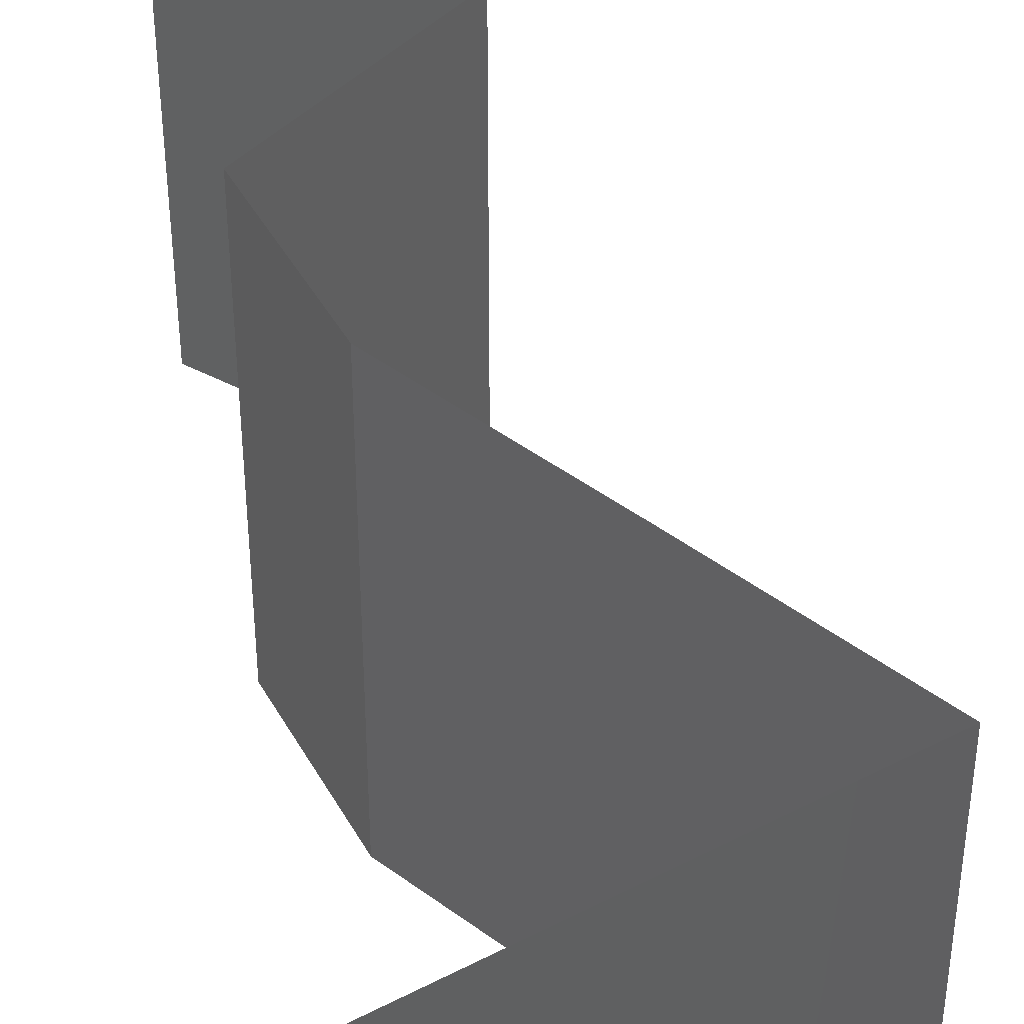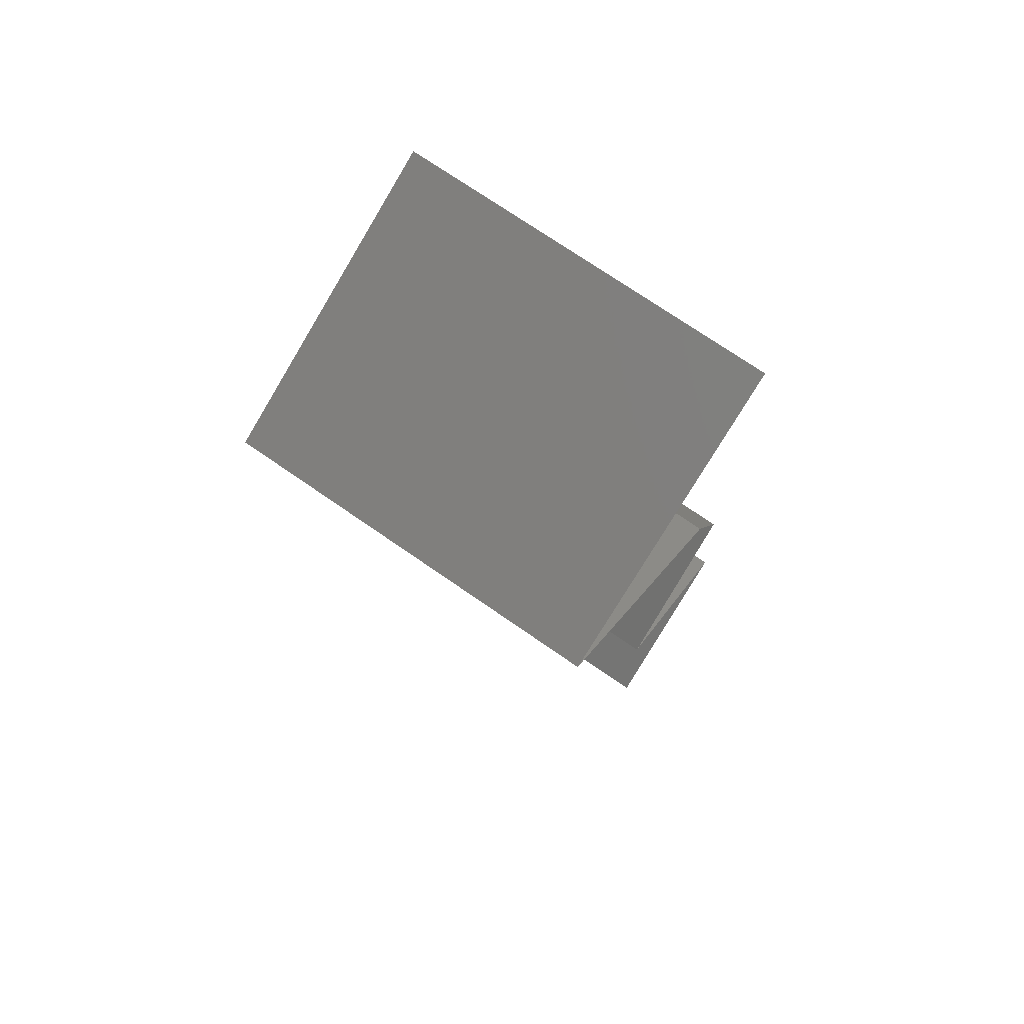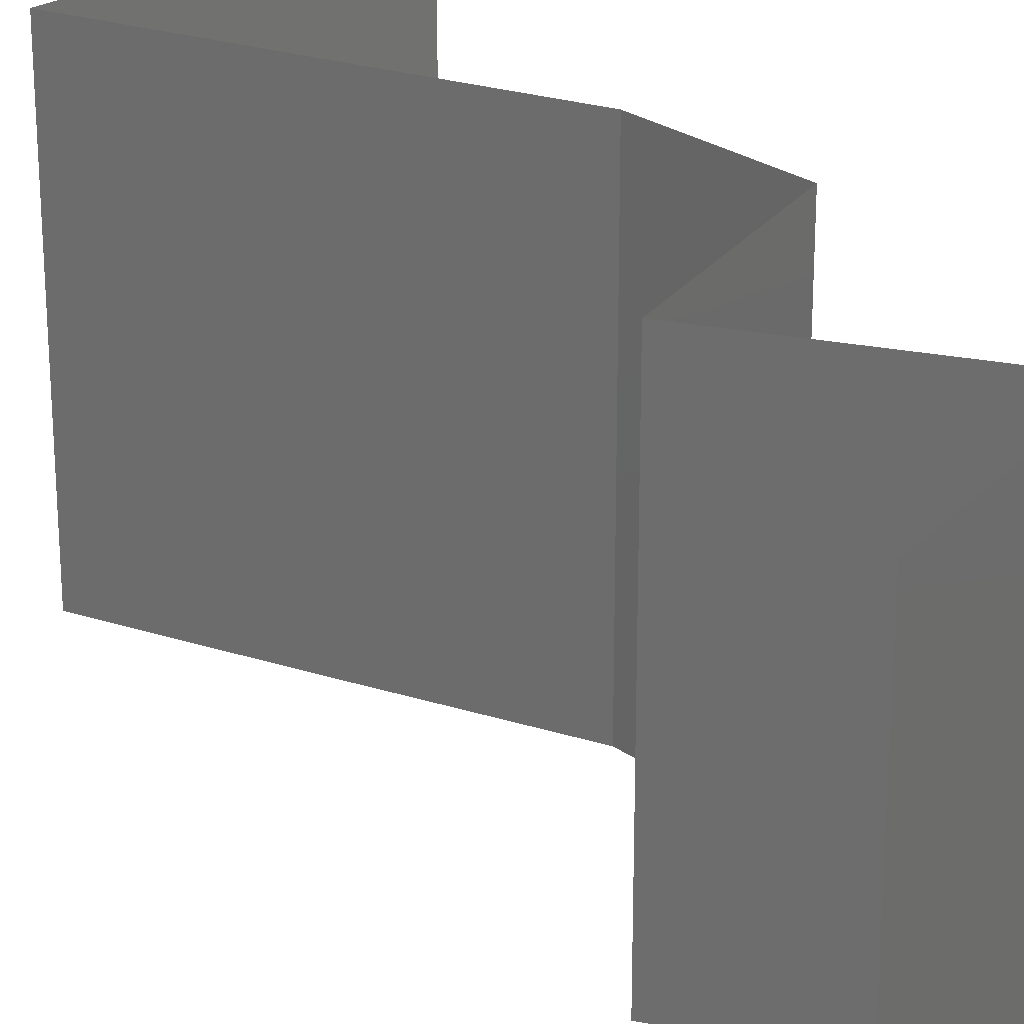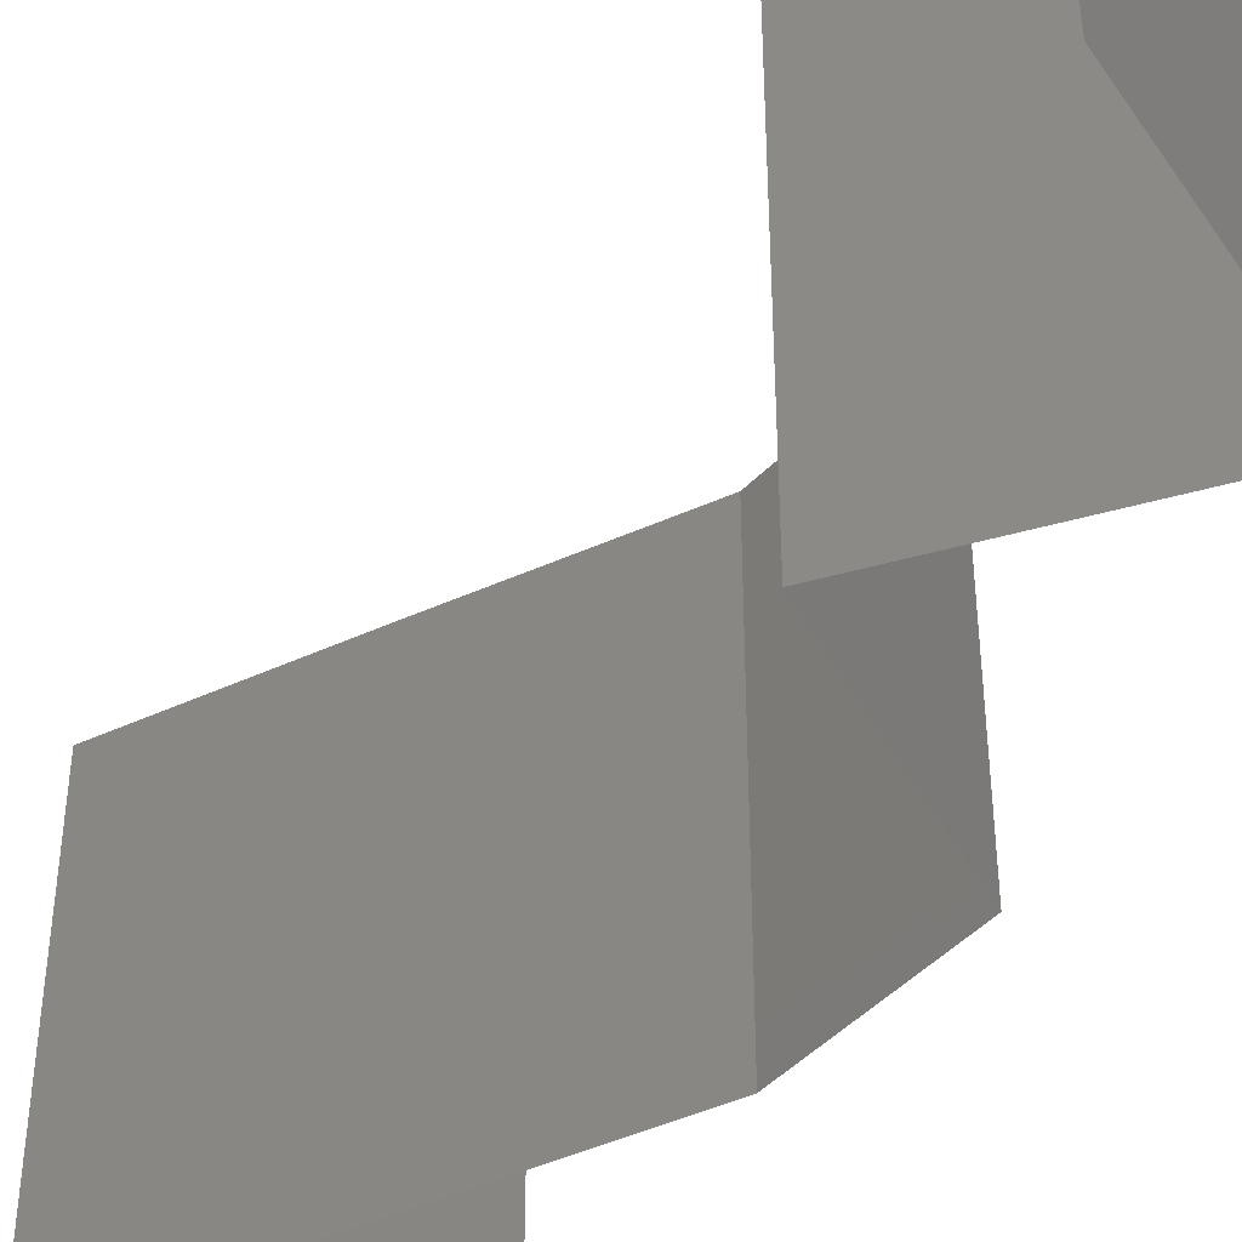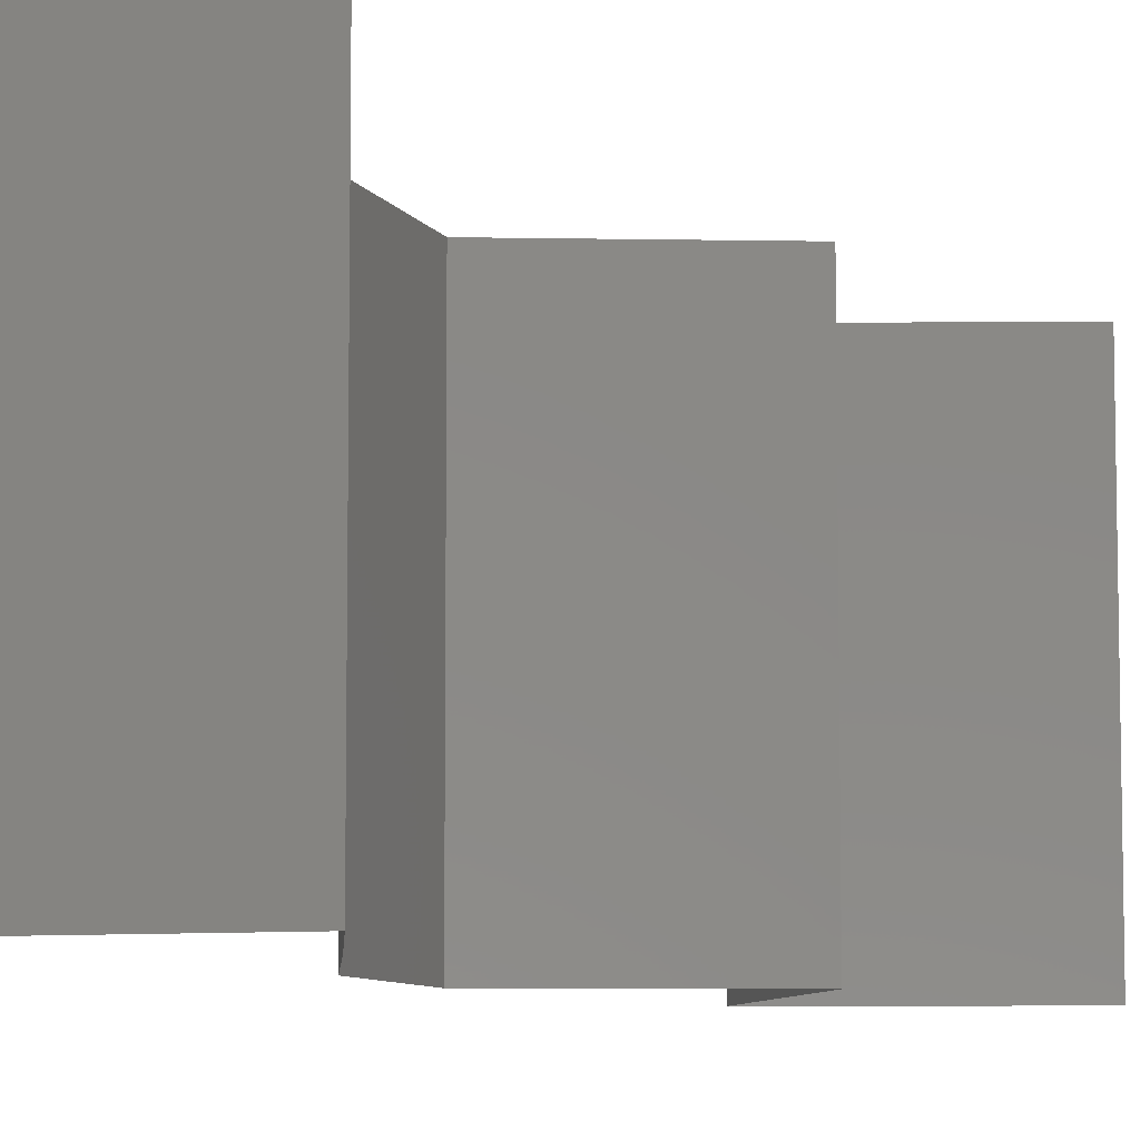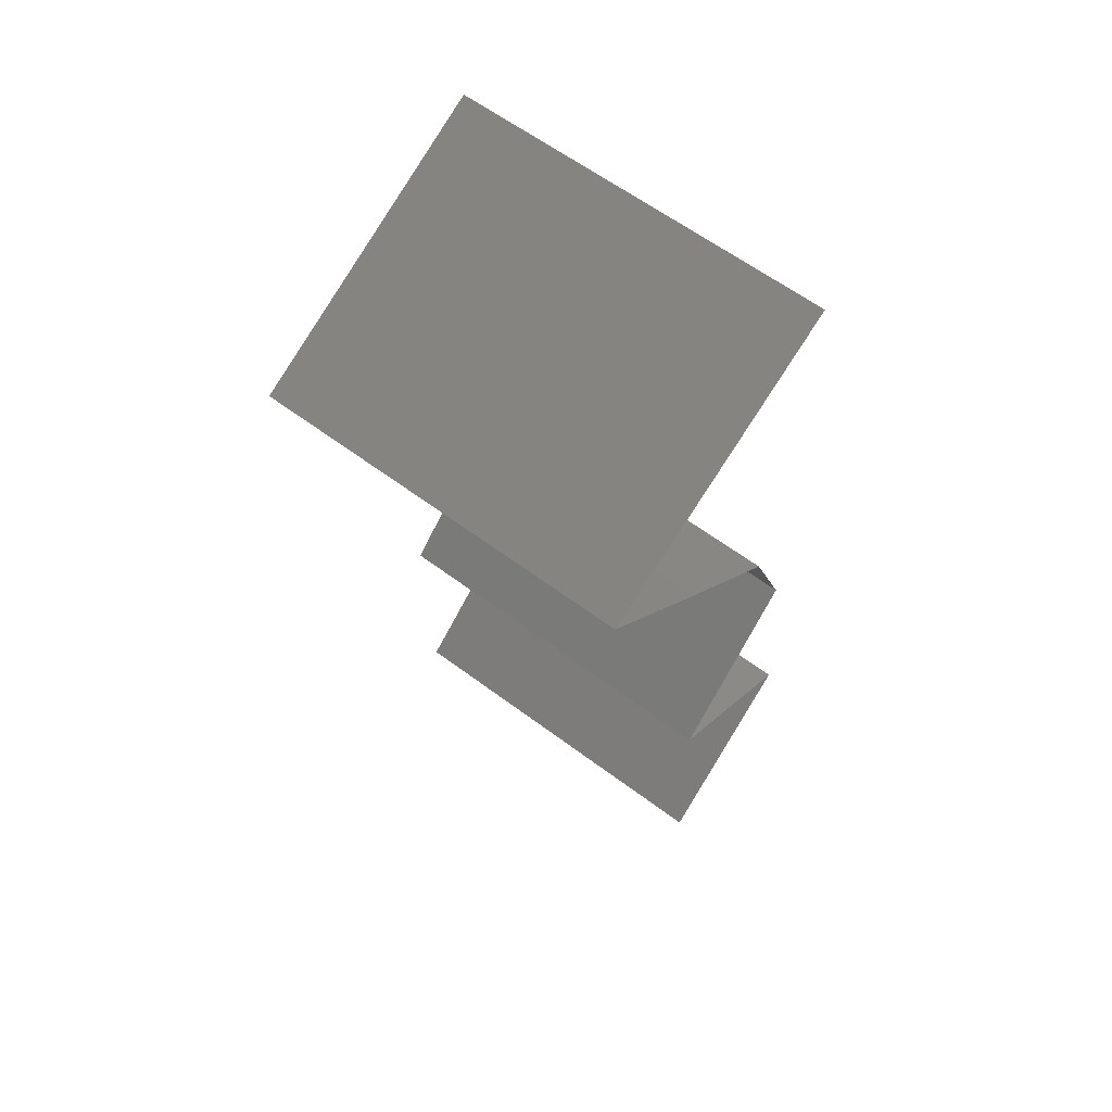
<metadata>
{"format":"stl","ext":"stl","renderer":"f3d","projection":"perspective","resolution":1024,"background":"white","views":[{"elev":45.2,"azim":174.1,"up":"+Z"},{"elev":73.5,"azim":-55.3,"up":"+Y"},{"elev":25.4,"azim":-19.4,"up":"+Z"},{"elev":-47.3,"azim":-19.7,"up":"+Z"},{"elev":-7.9,"azim":-140.1,"up":"+Z"},{"elev":61.8,"azim":-52.8,"up":"+Y"}]}
</metadata>
<code>
# stl→obj: 41 verts, 60 faces
v 0.02555 0.05308 0
v 0.01804 0.04954 0
v 0.02616 0.05337 0.007888
v 0.01804 0.04954 0.01
v 0.03306 0.05662 0
v 0.03306 0.05662 0.01
v 0.01804 0.04954 0.02
v 0.02326 0.052 0.01426
v 0.03306 0.05662 0.02
v 0.02824 0.05435 0.01434
v 0.02555 0.05308 0.02
v 0.02134 0.04601 0.015
v 0.02465 0.04247 0
v 0.02465 0.04247 0.01
v 0.02134 0.04601 0.005
v 0.02465 0.04247 0.02
v 0.02801 0.03893 0.015
v 0.03136 0.03539 0
v 0.03136 0.03539 0.01
v 0.02801 0.03893 0.005
v 0.03136 0.03539 0.02
v 0.03277 0.03185 0.015
v 0.03418 0.02831 0
v 0.03418 0.02831 0.01
v 0.03277 0.03185 0.005
v 0.03418 0.02831 0.02
v 0.02652 0.02123 0
v 0.03035 0.02477 0.005
v 0.02652 0.02123 0.02
v 0.03035 0.02477 0.015
v 0.02652 0.02123 0.01
v 0.03583 0.01416 0.02
v 0.03118 0.01769 0.01405
v 0.03583 0.01416 0
v 0.03118 0.01769 0.005729
v 0.03583 0.01416 0.01
v 0.02686 0.007078 0.02
v 0.03135 0.01062 0.01432
v 0.02686 0.007078 0
v 0.03135 0.01062 0.005729
v 0.02686 0.007078 0.01
f 1 2 3
f 2 4 3
f 5 1 3
f 6 5 3
f 4 7 8
f 9 6 10
f 7 11 8
f 3 4 8
f 11 9 10
f 10 6 3
f 10 3 8
f 11 10 8
f 7 4 12
f 13 14 15
f 4 2 15
f 14 16 12
f 14 4 15
f 16 7 12
f 4 14 12
f 2 13 15
f 16 14 17
f 18 19 20
f 14 13 20
f 19 21 17
f 14 19 17
f 13 18 20
f 19 14 20
f 21 16 17
f 21 19 22
f 23 24 25
f 19 18 25
f 24 26 22
f 26 21 22
f 24 19 25
f 19 24 22
f 18 23 25
f 23 27 28
f 29 26 30
f 26 24 30
f 27 31 28
f 30 24 28
f 31 30 28
f 24 23 28
f 31 29 30
f 32 29 33
f 27 34 35
f 31 35 33
f 35 36 33
f 29 31 33
f 34 36 35
f 31 27 35
f 36 32 33
f 37 32 38
f 34 39 40
f 40 41 38
f 36 40 38
f 32 36 38
f 39 41 40
f 36 34 40
f 41 37 38

</code>
